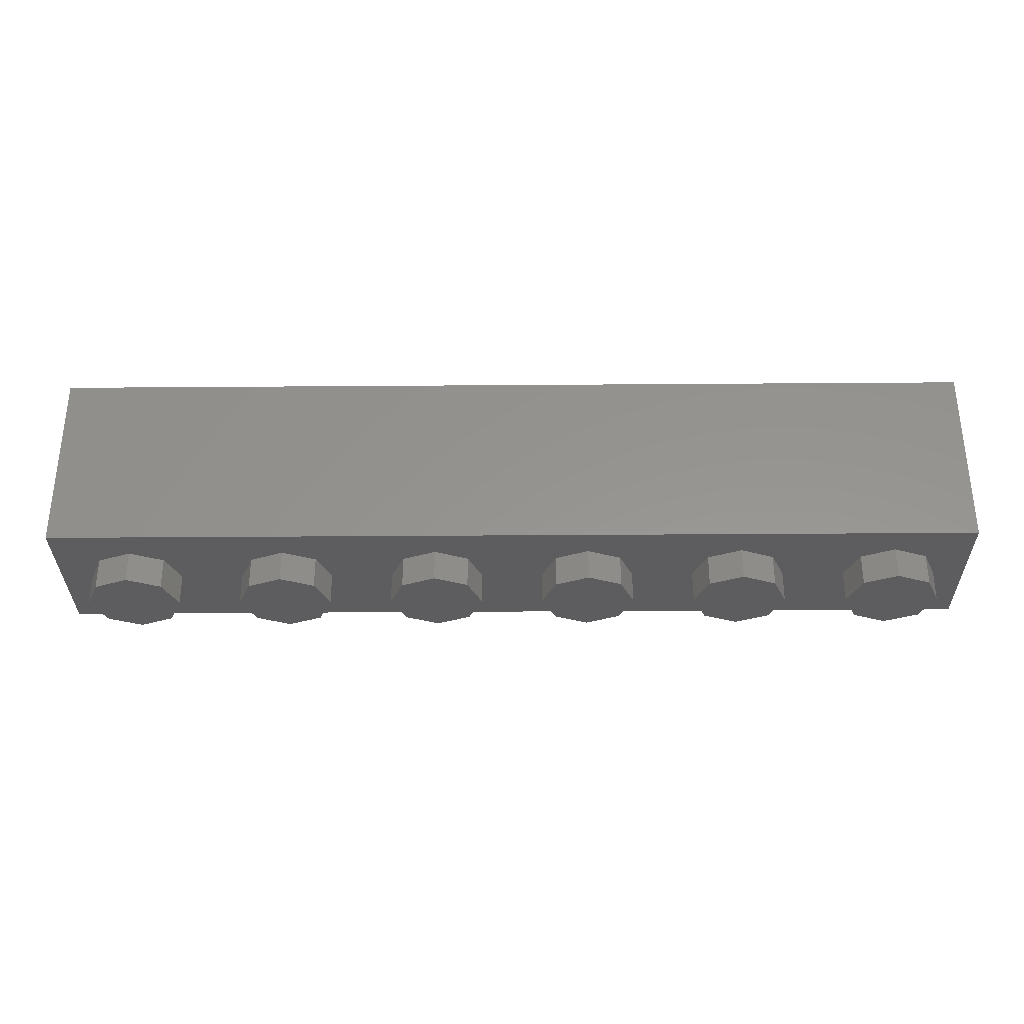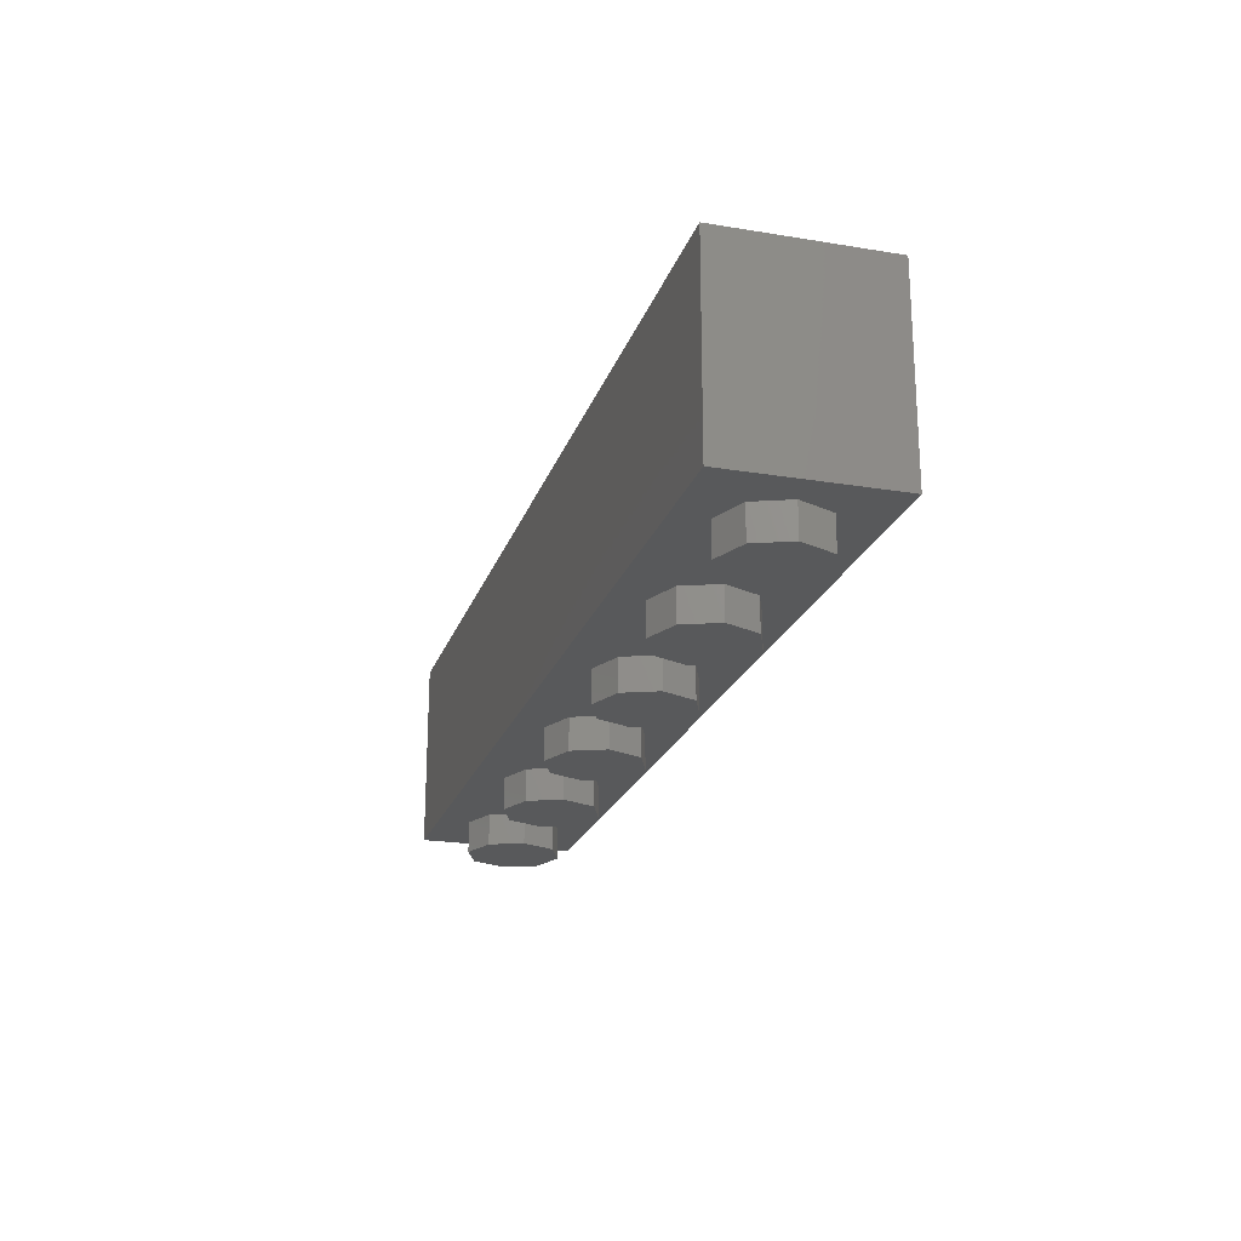
<metadata>
{"format":"stl","ext":"stl","renderer":"f3d","projection":"perspective","resolution":1024,"background":"white","views":[{"elev":-32.5,"azim":0.6,"up":"+Y"},{"elev":-21.7,"azim":73.8,"up":"+Y"}]}
</metadata>
<code>
# stl→obj: 396 verts, 674 faces
v 1.76 0.96 0
v 1.713 0.96 -0.1131
v 1.6 0.96 0
v 1.6 0.96 -0.16
v 1.487 0.96 -0.1131
v 1.44 0.96 -0
v 1.487 0.96 0.1131
v 1.6 0.96 0.16
v 1.713 0.96 0.1131
v 0.96 0.96 0
v 0.9131 0.96 -0.1131
v 0.8 0.96 0
v 0.8 0.96 -0.16
v 0.6869 0.96 -0.1131
v 0.64 0.96 -0
v 0.6869 0.96 0.1131
v 0.8 0.96 0.16
v 0.9131 0.96 0.1131
v 0.16 0.96 0
v 0.1131 0.96 -0.1131
v 0 0.96 0
v 0 0.96 -0.16
v -0.1131 0.96 -0.1131
v -0.16 0.96 -0
v -0.1131 0.96 0.1131
v -0 0.96 0.16
v 0.1131 0.96 0.1131
v -0.64 0.96 0
v -0.6869 0.96 -0.1131
v -0.8 0.96 0
v -0.8 0.96 -0.16
v -0.9131 0.96 -0.1131
v -0.96 0.96 -0
v -0.9131 0.96 0.1131
v -0.8 0.96 0.16
v -0.6869 0.96 0.1131
v -1.44 0.96 0
v -1.487 0.96 -0.1131
v -1.6 0.96 0
v -1.6 0.96 -0.16
v -1.713 0.96 -0.1131
v -1.76 0.96 -0
v -1.713 0.96 0.1131
v -1.6 0.96 0.16
v -1.487 0.96 0.1131
v -2.4 0 -0.4
v -2.4 0.96 -0.4
v 2.4 0.96 -0.4
v 2.4 0 -0.4
v 2.4 0.96 0.4
v 2.24 0.96 0.24
v -2.24 0.96 0.24
v -2.4 0.96 0.4
v -2.24 0.96 -0.24
v 2.24 0.96 -0.24
v 2.4 0 0.4
v -2.4 0 0.4
v 1.76 0.16 0
v 1.713 0.16 -0.1131
v 1.6 0.16 -0.16
v 1.487 0.16 -0.1131
v 1.44 0.16 -0
v 1.487 0.16 0.1131
v 1.6 0.16 0.16
v 1.713 0.16 0.1131
v 0.96 0.16 0
v 0.9131 0.16 -0.1131
v 0.8 0.16 -0.16
v 0.6869 0.16 -0.1131
v 0.64 0.16 -0
v 0.6869 0.16 0.1131
v 0.8 0.16 0.16
v 0.9131 0.16 0.1131
v 0.16 0.16 0
v 0.1131 0.16 -0.1131
v 0 0.16 -0.16
v -0.1131 0.16 -0.1131
v -0.16 0.16 -0
v -0.1131 0.16 0.1131
v -0 0.16 0.16
v 0.1131 0.16 0.1131
v -0.64 0.16 0
v -0.6869 0.16 -0.1131
v -0.8 0.16 -0.16
v -0.9131 0.16 -0.1131
v -0.96 0.16 -0
v -0.9131 0.16 0.1131
v -0.8 0.16 0.16
v -0.6869 0.16 0.1131
v -1.44 0.16 0
v -1.487 0.16 -0.1131
v -1.6 0.16 -0.16
v -1.713 0.16 -0.1131
v -1.76 0.16 -0
v -1.713 0.16 0.1131
v -1.6 0.16 0.16
v -1.487 0.16 0.1131
v -2.24 0.16 0.24
v 2.24 0.16 0.24
v 2.24 0.16 -0.24
v -2.24 0.16 -0.24
v 2.24 -0.16 0
v 2.24 0 0
v 2.17 0 0.1697
v 2.17 -0.16 0.1697
v 2 0 0.24
v 2 -0.16 0.24
v 1.83 0 0.1697
v 1.83 -0.16 0.1697
v 1.76 0 -0
v 1.76 -0.16 -0
v 1.83 0 -0.1697
v 1.83 -0.16 -0.1697
v 2 0 -0.24
v 2 -0.16 -0.24
v 2.17 0 -0.1697
v 2.17 -0.16 -0.1697
v 1.44 -0.16 0
v 1.44 0 0
v 1.37 0 0.1697
v 1.37 -0.16 0.1697
v 1.2 0 0.24
v 1.2 -0.16 0.24
v 1.03 0 0.1697
v 1.03 -0.16 0.1697
v 0.96 0 -0
v 0.96 -0.16 -0
v 1.03 0 -0.1697
v 1.03 -0.16 -0.1697
v 1.2 0 -0.24
v 1.2 -0.16 -0.24
v 1.37 0 -0.1697
v 1.37 -0.16 -0.1697
v 0.64 -0.16 0
v 0.64 0 0
v 0.5697 0 0.1697
v 0.5697 -0.16 0.1697
v 0.4 0 0.24
v 0.4 -0.16 0.24
v 0.2303 0 0.1697
v 0.2303 -0.16 0.1697
v 0.16 0 -0
v 0.16 -0.16 -0
v 0.2303 0 -0.1697
v 0.2303 -0.16 -0.1697
v 0.4 0 -0.24
v 0.4 -0.16 -0.24
v 0.5697 0 -0.1697
v 0.5697 -0.16 -0.1697
v -0.16 -0.16 0
v -0.16 0 0
v -0.2303 0 0.1697
v -0.2303 -0.16 0.1697
v -0.4 0 0.24
v -0.4 -0.16 0.24
v -0.5697 0 0.1697
v -0.5697 -0.16 0.1697
v -0.64 0 -0
v -0.64 -0.16 -0
v -0.5697 0 -0.1697
v -0.5697 -0.16 -0.1697
v -0.4 0 -0.24
v -0.4 -0.16 -0.24
v -0.2303 0 -0.1697
v -0.2303 -0.16 -0.1697
v -0.96 -0.16 0
v -0.96 0 0
v -1.03 0 0.1697
v -1.03 -0.16 0.1697
v -1.2 0 0.24
v -1.2 -0.16 0.24
v -1.37 0 0.1697
v -1.37 -0.16 0.1697
v -1.44 0 -0
v -1.44 -0.16 -0
v -1.37 0 -0.1697
v -1.37 -0.16 -0.1697
v -1.2 0 -0.24
v -1.2 -0.16 -0.24
v -1.03 0 -0.1697
v -1.03 -0.16 -0.1697
v -1.76 -0.16 0
v -1.76 0 0
v -1.83 0 0.1697
v -1.83 -0.16 0.1697
v -2 0 0.24
v -2 -0.16 0.24
v -2.17 0 0.1697
v -2.17 -0.16 0.1697
v -2.24 0 -0
v -2.24 -0.16 -0
v -2.17 0 -0.1697
v -2.17 -0.16 -0.1697
v -2 0 -0.24
v -2 -0.16 -0.24
v -1.83 0 -0.1697
v -1.83 -0.16 -0.1697
v 2 -0.16 0
v 1.2 -0.16 0
v 0.4 -0.16 0
v -0.4 -0.16 0
v -1.2 -0.16 0
v -2 -0.16 0
v -1.568 0.2532 -0.409
v -1.58 0.2406 -0.409
v -1.644 0.264 -0.409
v -1.612 0.2928 -0.409
v -1.616 0.2114 -0.409
v -1.68 0.2352 -0.409
v -1.656 0.187 -0.409
v -1.72 0.21 -0.409
v -1.699 0.1675 -0.409
v -1.76 0.1956 -0.409
v -1.745 0.1531 -0.409
v -1.8 0.1884 -0.409
v -1.792 0.1445 -0.409
v -1.84 0.1884 -0.409
v -1.84 0.1416 -0.409
v -1.88 0.1956 -0.409
v -1.888 0.1445 -0.409
v -1.92 0.2064 -0.409
v -1.935 0.1531 -0.409
v -1.96 0.2316 -0.409
v -1.981 0.1675 -0.409
v -2.024 0.187 -0.409
v -2.064 0.2114 -0.409
v -2 0.264 -0.409
v -2.1 0.2406 -0.409
v -2.028 0.3 -0.409
v -2.132 0.2741 -0.409
v -2.048 0.336 -0.409
v -2.159 0.3108 -0.409
v -2.064 0.372 -0.409
v -2.18 0.3504 -0.409
v -2.072 0.408 -0.409
v -2.196 0.3925 -0.409
v -2.076 0.444 -0.409
v -2.205 0.4357 -0.409
v -2.208 0.48 -0.409
v -2.205 0.5243 -0.409
v -2.076 0.516 -0.409
v -1.556 0.6924 -0.409
v -1.612 0.66 -0.409
v -1.644 0.696 -0.409
v -1.58 0.7194 -0.409
v -1.68 0.7248 -0.409
v -1.616 0.7486 -0.409
v -1.72 0.7464 -0.409
v -1.656 0.773 -0.409
v -1.76 0.7644 -0.409
v -1.699 0.7925 -0.409
v -1.8 0.7716 -0.409
v -1.745 0.8069 -0.409
v -1.84 0.7716 -0.409
v -1.792 0.8155 -0.409
v -1.88 0.7644 -0.409
v -1.84 0.8184 -0.409
v -1.92 0.75 -0.409
v -1.888 0.8155 -0.409
v -1.96 0.7284 -0.409
v -1.935 0.8069 -0.409
v -2.024 0.773 -0.409
v -1.981 0.7925 -0.409
v -2 0.696 -0.409
v -2.064 0.7486 -0.409
v -2.028 0.66 -0.409
v -2.1 0.7194 -0.409
v -2.048 0.624 -0.409
v -2.132 0.6859 -0.409
v -2.064 0.588 -0.409
v -2.159 0.6492 -0.409
v -2.072 0.552 -0.409
v -2.18 0.6096 -0.409
v -2.196 0.5675 -0.409
v -1.964 0.2604 -0.409
v -1.864 0.3036 -0.409
v -1.696 0.3036 -0.409
v -1.696 0.2604 -0.409
v -1.964 0.4296 -0.409
v -1.864 0.4512 -0.409
v -1.956 0.4368 -0.409
v -1.936 0.4476 -0.409
v -1.856 0.4728 -0.409
v -1.84 0.48 -0.409
v -1.704 0.4512 -0.409
v -1.82 0.4944 -0.409
v -1.704 0.4944 -0.409
v -1.856 0.3396 -0.409
v -1.856 0.3684 -0.409
v -1.816 0.372 -0.409
v -1.836 0.3504 -0.409
v -1.844 0.3756 -0.409
v -1.836 0.3864 -0.409
v -1.972 0.336 -0.409
v -2 0.3576 -0.409
v -1.976 0.3936 -0.409
v -1.972 0.3828 -0.409
v -2.02 0.3828 -0.409
v -1.98 0.4116 -0.409
v -2.028 0.408 -0.409
v -2.028 0.4296 -0.409
v -2.024 0.4548 -0.409
v -1.976 0.426 -0.409
v -2.004 0.48 -0.409
v -1.964 0.4404 -0.409
v -1.984 0.498 -0.409
v -1.944 0.4512 -0.409
v -1.956 0.5088 -0.409
v -1.864 0.4764 -0.409
v -1.88 0.534 -0.409
v -1.84 0.4872 -0.409
v -1.86 0.5448 -0.409
v -1.816 0.5052 -0.409
v -1.848 0.5592 -0.409
v -1.8 0.5304 -0.409
v -1.844 0.5736 -0.409
v -1.792 0.5592 -0.409
v -1.844 0.588 -0.409
v -1.792 0.5808 -0.409
v -1.848 0.6024 -0.409
v -1.804 0.6096 -0.409
v -1.856 0.6132 -0.409
v -1.824 0.6348 -0.409
v -1.856 0.6528 -0.409
v -1.964 0.5124 -0.409
v -1.964 0.7032 -0.409
v -1.864 0.7032 -0.409
v -1.952 0.5196 -0.409
v -1.864 0.552 -0.409
v -1.884 0.5412 -0.409
v -2.008 0.5844 -0.409
v -2.028 0.6024 -0.409
v -2.012 0.6204 -0.409
v -1.996 0.5988 -0.409
v -1.992 0.6348 -0.409
v -1.984 0.6096 -0.409
v -1.972 0.6456 -0.409
v -1.972 0.6168 -0.409
v -1.716 0.5016 -0.409
v -1.76 0.5016 -0.409
v -1.76 0.6384 -0.409
v -1.716 0.6384 -0.409
v -1.716 0.444 -0.409
v -1.716 0.4224 -0.409
v -1.76 0.3432 -0.409
v -1.76 0.444 -0.409
v -1.568 0.516 -0.409
v -1.688 0.3432 -0.409
v -1.572 0.6384 -0.409
v -1.524 0.6384 -0.409
v -1.524 0.3432 -0.409
v -1.568 0.3432 -0.409
v -1.32 0.012 -0.409
v -2.36 0.012 -0.409
v -2.26 0.102 -0.409
v -1.84 0.102 -0.409
v -2.36 0.948 -0.409
v -2.26 0.48 -0.409
v -2.26 0.858 -0.409
v -1.32 0.948 -0.409
v -1.84 0.858 -0.409
v -1.42 0.858 -0.409
v -1.42 0.48 -0.409
v -1.42 0.102 -0.409
v -1.84 0.12 -0.409
v -1.993 0.1474 -0.409
v -2.123 0.2254 -0.409
v -2.21 0.3422 -0.409
v -2.24 0.48 -0.409
v -2.21 0.6178 -0.409
v -2.123 0.7346 -0.409
v -1.993 0.8126 -0.409
v -1.84 0.84 -0.409
v -1.687 0.8126 -0.409
v -1.557 0.7346 -0.409
v -1.47 0.6178 -0.409
v -1.44 0.48 -0.409
v -1.47 0.3422 -0.409
v -1.557 0.2254 -0.409
v -1.687 0.1474 -0.409
v -1.32 0.012 -0.4
v -1.32 0.948 -0.4
v -2.36 0.948 -0.4
v -2.36 0.012 -0.4
v -1.452 0.3353 -0.409
v -1.543 0.2127 -0.409
v -1.679 0.1308 -0.409
v -2.001 0.1308 -0.409
v -2.137 0.2127 -0.409
v -2.228 0.3353 -0.409
v -2.228 0.6247 -0.409
v -2.137 0.7473 -0.409
v -2.001 0.8292 -0.409
v -1.679 0.8292 -0.409
v -1.543 0.7473 -0.409
v -1.452 0.6247 -0.409
f 1 2 3
f 2 4 3
f 4 5 3
f 5 6 3
f 6 7 3
f 7 8 3
f 8 9 3
f 9 1 3
f 10 11 12
f 11 13 12
f 13 14 12
f 14 15 12
f 15 16 12
f 16 17 12
f 17 18 12
f 18 10 12
f 19 20 21
f 20 22 21
f 22 23 21
f 23 24 21
f 24 25 21
f 25 26 21
f 26 27 21
f 27 19 21
f 28 29 30
f 29 31 30
f 31 32 30
f 32 33 30
f 33 34 30
f 34 35 30
f 35 36 30
f 36 28 30
f 37 38 39
f 38 40 39
f 40 41 39
f 41 42 39
f 42 43 39
f 43 44 39
f 44 45 39
f 45 37 39
f 46 47 48
f 46 48 49
f 50 51 52
f 50 52 53
f 53 52 54
f 53 54 47
f 47 54 55
f 47 55 48
f 48 55 51
f 48 51 50
f 46 49 56
f 46 56 57
f 57 53 47
f 57 47 46
f 56 50 53
f 56 53 57
f 49 48 50
f 49 50 56
f 1 58 59
f 1 59 2
f 2 59 60
f 2 60 4
f 4 60 61
f 4 61 5
f 5 61 62
f 5 62 6
f 6 62 63
f 6 63 7
f 7 63 64
f 7 64 8
f 8 64 65
f 8 65 9
f 9 65 58
f 9 58 1
f 10 66 67
f 10 67 11
f 11 67 68
f 11 68 13
f 13 68 69
f 13 69 14
f 14 69 70
f 14 70 15
f 15 70 71
f 15 71 16
f 16 71 72
f 16 72 17
f 17 72 73
f 17 73 18
f 18 73 66
f 18 66 10
f 19 74 75
f 19 75 20
f 20 75 76
f 20 76 22
f 22 76 77
f 22 77 23
f 23 77 78
f 23 78 24
f 24 78 79
f 24 79 25
f 25 79 80
f 25 80 26
f 26 80 81
f 26 81 27
f 27 81 74
f 27 74 19
f 28 82 83
f 28 83 29
f 29 83 84
f 29 84 31
f 31 84 85
f 31 85 32
f 32 85 86
f 32 86 33
f 33 86 87
f 33 87 34
f 34 87 88
f 34 88 35
f 35 88 89
f 35 89 36
f 36 89 82
f 36 82 28
f 37 90 91
f 37 91 38
f 38 91 92
f 38 92 40
f 40 92 93
f 40 93 41
f 41 93 94
f 41 94 42
f 42 94 95
f 42 95 43
f 43 95 96
f 43 96 44
f 44 96 97
f 44 97 45
f 45 97 90
f 45 90 37
f 98 99 100
f 98 100 101
f 98 52 51
f 98 51 99
f 101 54 52
f 101 52 98
f 100 55 54
f 100 54 101
f 99 51 55
f 99 55 100
f 102 103 104
f 102 104 105
f 105 104 106
f 105 106 107
f 107 106 108
f 107 108 109
f 109 108 110
f 109 110 111
f 111 110 112
f 111 112 113
f 113 112 114
f 113 114 115
f 115 114 116
f 115 116 117
f 117 116 103
f 117 103 102
f 118 119 120
f 118 120 121
f 121 120 122
f 121 122 123
f 123 122 124
f 123 124 125
f 125 124 126
f 125 126 127
f 127 126 128
f 127 128 129
f 129 128 130
f 129 130 131
f 131 130 132
f 131 132 133
f 133 132 119
f 133 119 118
f 134 135 136
f 134 136 137
f 137 136 138
f 137 138 139
f 139 138 140
f 139 140 141
f 141 140 142
f 141 142 143
f 143 142 144
f 143 144 145
f 145 144 146
f 145 146 147
f 147 146 148
f 147 148 149
f 149 148 135
f 149 135 134
f 150 151 152
f 150 152 153
f 153 152 154
f 153 154 155
f 155 154 156
f 155 156 157
f 157 156 158
f 157 158 159
f 159 158 160
f 159 160 161
f 161 160 162
f 161 162 163
f 163 162 164
f 163 164 165
f 165 164 151
f 165 151 150
f 166 167 168
f 166 168 169
f 169 168 170
f 169 170 171
f 171 170 172
f 171 172 173
f 173 172 174
f 173 174 175
f 175 174 176
f 175 176 177
f 177 176 178
f 177 178 179
f 179 178 180
f 179 180 181
f 181 180 167
f 181 167 166
f 182 183 184
f 182 184 185
f 185 184 186
f 185 186 187
f 187 186 188
f 187 188 189
f 189 188 190
f 189 190 191
f 191 190 192
f 191 192 193
f 193 192 194
f 193 194 195
f 195 194 196
f 195 196 197
f 197 196 183
f 197 183 182
f 198 102 105
f 198 105 107
f 198 107 109
f 198 109 111
f 198 111 113
f 198 113 115
f 198 115 117
f 198 117 102
f 199 118 121
f 199 121 123
f 199 123 125
f 199 125 127
f 199 127 129
f 199 129 131
f 199 131 133
f 199 133 118
f 200 134 137
f 200 137 139
f 200 139 141
f 200 141 143
f 200 143 145
f 200 145 147
f 200 147 149
f 200 149 134
f 201 150 153
f 201 153 155
f 201 155 157
f 201 157 159
f 201 159 161
f 201 161 163
f 201 163 165
f 201 165 150
f 202 166 169
f 202 169 171
f 202 171 173
f 202 173 175
f 202 175 177
f 202 177 179
f 202 179 181
f 202 181 166
f 203 182 185
f 203 185 187
f 203 187 189
f 203 189 191
f 203 191 193
f 203 193 195
f 203 195 197
f 203 197 182
f 204 205 206
f 206 207 204
f 205 208 209
f 209 206 205
f 208 210 211
f 211 209 208
f 210 212 213
f 213 211 210
f 212 214 215
f 215 213 212
f 214 216 217
f 217 215 214
f 216 218 219
f 219 217 216
f 218 220 221
f 221 219 218
f 220 222 223
f 223 221 220
f 222 224 225
f 225 223 222
f 223 225 226
f 226 227 223
f 227 226 228
f 228 229 227
f 229 228 230
f 230 231 229
f 231 230 232
f 232 233 231
f 233 232 234
f 234 235 233
f 235 234 236
f 236 237 235
f 236 238 239
f 239 237 236
f 237 239 240
f 240 241 237
f 242 243 244
f 244 245 242
f 245 244 246
f 246 247 245
f 247 246 248
f 248 249 247
f 249 248 250
f 250 251 249
f 251 250 252
f 252 253 251
f 253 252 254
f 254 255 253
f 255 254 256
f 256 257 255
f 257 256 258
f 258 259 257
f 259 258 260
f 260 261 259
f 261 260 262
f 262 263 261
f 260 264 265
f 265 262 260
f 264 266 267
f 267 265 264
f 266 268 269
f 269 267 266
f 268 270 271
f 271 269 268
f 270 272 273
f 273 271 270
f 272 241 274
f 274 273 272
f 241 240 274
f 275 276 277
f 277 278 275
f 276 275 279
f 279 280 276
f 279 281 282
f 282 280 279
f 282 283 280
f 280 283 284
f 284 285 280
f 285 284 286
f 286 287 285
f 288 289 290
f 290 291 288
f 289 292 290
f 290 292 293
f 294 295 296
f 296 297 294
f 295 298 299
f 299 296 295
f 298 300 301
f 301 299 298
f 299 301 302
f 302 303 299
f 303 302 304
f 304 305 303
f 305 304 306
f 306 307 305
f 306 308 309
f 309 307 306
f 308 310 311
f 311 309 308
f 310 312 313
f 313 311 310
f 312 314 315
f 315 313 312
f 314 316 317
f 317 315 314
f 316 318 319
f 319 317 316
f 318 320 321
f 321 319 318
f 320 322 323
f 323 321 320
f 322 324 323
f 325 326 327
f 327 328 325
f 328 327 329
f 329 330 328
f 331 332 333
f 333 334 331
f 334 333 335
f 335 336 334
f 336 335 337
f 337 338 336
f 339 340 341
f 341 342 339
f 343 344 345
f 345 346 343
f 345 344 347
f 347 348 345
f 344 349 350
f 350 347 344
f 350 351 352
f 352 347 350
f 353 354 355
f 355 356 353
f 355 354 357
f 357 358 355
f 358 357 359
f 359 357 360
f 360 361 359
f 362 361 360
f 362 360 353
f 353 363 362
f 353 364 363
f 353 356 364
f 365 220 218
f 220 365 366
f 366 222 220
f 366 224 222
f 366 225 224
f 225 366 367
f 367 226 225
f 226 367 228
f 367 230 228
f 230 367 368
f 368 232 230
f 232 368 234
f 368 236 234
f 236 368 369
f 369 238 236
f 238 369 239
f 239 369 240
f 240 369 370
f 370 274 240
f 274 370 273
f 273 370 271
f 271 370 371
f 371 269 271
f 269 371 267
f 267 371 265
f 265 371 372
f 372 262 265
f 262 372 263
f 263 372 261
f 261 372 373
f 373 259 261
f 259 373 257
f 255 257 373
f 255 373 374
f 374 253 255
f 251 253 374
f 249 251 374
f 249 374 375
f 375 247 249
f 245 247 375
f 242 245 375
f 242 375 376
f 376 350 242
f 376 377 351
f 351 350 376
f 377 378 204
f 204 351 377
f 378 379 205
f 205 204 378
f 208 205 379
f 208 379 380
f 380 210 208
f 380 212 210
f 380 214 212
f 214 380 365
f 365 216 214
f 365 218 216
f 350 349 243
f 243 242 350
f 349 287 339
f 339 243 349
f 339 342 244
f 244 243 339
f 244 342 341
f 341 246 244
f 246 341 250
f 250 248 246
f 250 341 327
f 327 252 250
f 252 327 256
f 256 254 252
f 256 327 326
f 326 258 256
f 258 326 264
f 264 260 258
f 326 337 266
f 266 264 326
f 335 266 337
f 335 333 268
f 268 266 335
f 333 332 270
f 270 268 333
f 332 331 272
f 272 270 332
f 331 325 306
f 306 272 331
f 331 334 336
f 336 325 331
f 325 336 338
f 325 338 337
f 337 326 325
f 306 325 328
f 328 308 306
f 308 328 330
f 330 310 308
f 310 330 329
f 329 312 310
f 312 329 316
f 316 314 312
f 316 329 320
f 320 318 316
f 329 322 320
f 322 329 327
f 327 324 322
f 324 327 341
f 341 323 324
f 321 323 341
f 319 321 341
f 319 341 340
f 340 317 319
f 340 315 317
f 315 340 286
f 286 313 315
f 340 339 287
f 287 286 340
f 313 286 284
f 284 311 313
f 311 284 283
f 283 309 311
f 283 282 307
f 307 309 283
f 282 281 305
f 305 307 282
f 281 279 303
f 303 305 281
f 303 279 296
f 296 299 303
f 297 296 279
f 297 279 275
f 275 294 297
f 275 227 229
f 229 294 275
f 294 229 231
f 231 295 294
f 295 231 233
f 233 298 295
f 298 233 235
f 235 300 298
f 300 235 237
f 237 301 300
f 301 237 241
f 241 302 301
f 302 241 272
f 272 304 302
f 304 272 306
f 227 275 221
f 221 223 227
f 221 275 217
f 217 219 221
f 275 278 215
f 215 217 275
f 215 278 211
f 211 213 215
f 211 278 206
f 206 209 211
f 206 278 277
f 277 207 206
f 277 348 352
f 352 207 277
f 352 348 347
f 207 352 351
f 351 204 207
f 348 277 276
f 276 345 348
f 276 288 291
f 291 345 276
f 345 291 290
f 345 290 293
f 293 346 345
f 293 280 346
f 293 292 289
f 289 280 293
f 280 289 288
f 288 276 280
f 280 285 343
f 343 346 280
f 344 343 285
f 344 285 349
f 285 287 349
f 381 382 383
f 381 383 384
f 354 353 381
f 354 381 384
f 357 354 384
f 357 384 383
f 360 357 383
f 360 383 382
f 353 360 382
f 353 382 381
f 377 363 385
f 377 385 378
f 378 385 386
f 378 386 379
f 379 386 387
f 379 387 380
f 380 387 356
f 380 356 365
f 365 356 388
f 365 388 366
f 366 388 389
f 366 389 367
f 367 389 390
f 367 390 368
f 368 390 358
f 368 358 369
f 369 358 391
f 369 391 370
f 370 391 392
f 370 392 371
f 371 392 393
f 371 393 372
f 372 393 361
f 372 361 373
f 373 361 394
f 373 394 374
f 374 394 395
f 374 395 375
f 375 395 396
f 375 396 376
f 376 396 363
f 376 363 377
f 364 356 387
f 364 387 386
f 364 386 385
f 364 385 363
f 355 358 390
f 355 390 389
f 355 389 388
f 355 388 356
f 359 361 393
f 359 393 392
f 359 392 391
f 359 391 358
f 362 363 396
f 362 396 395
f 362 395 394
f 362 394 361

</code>
